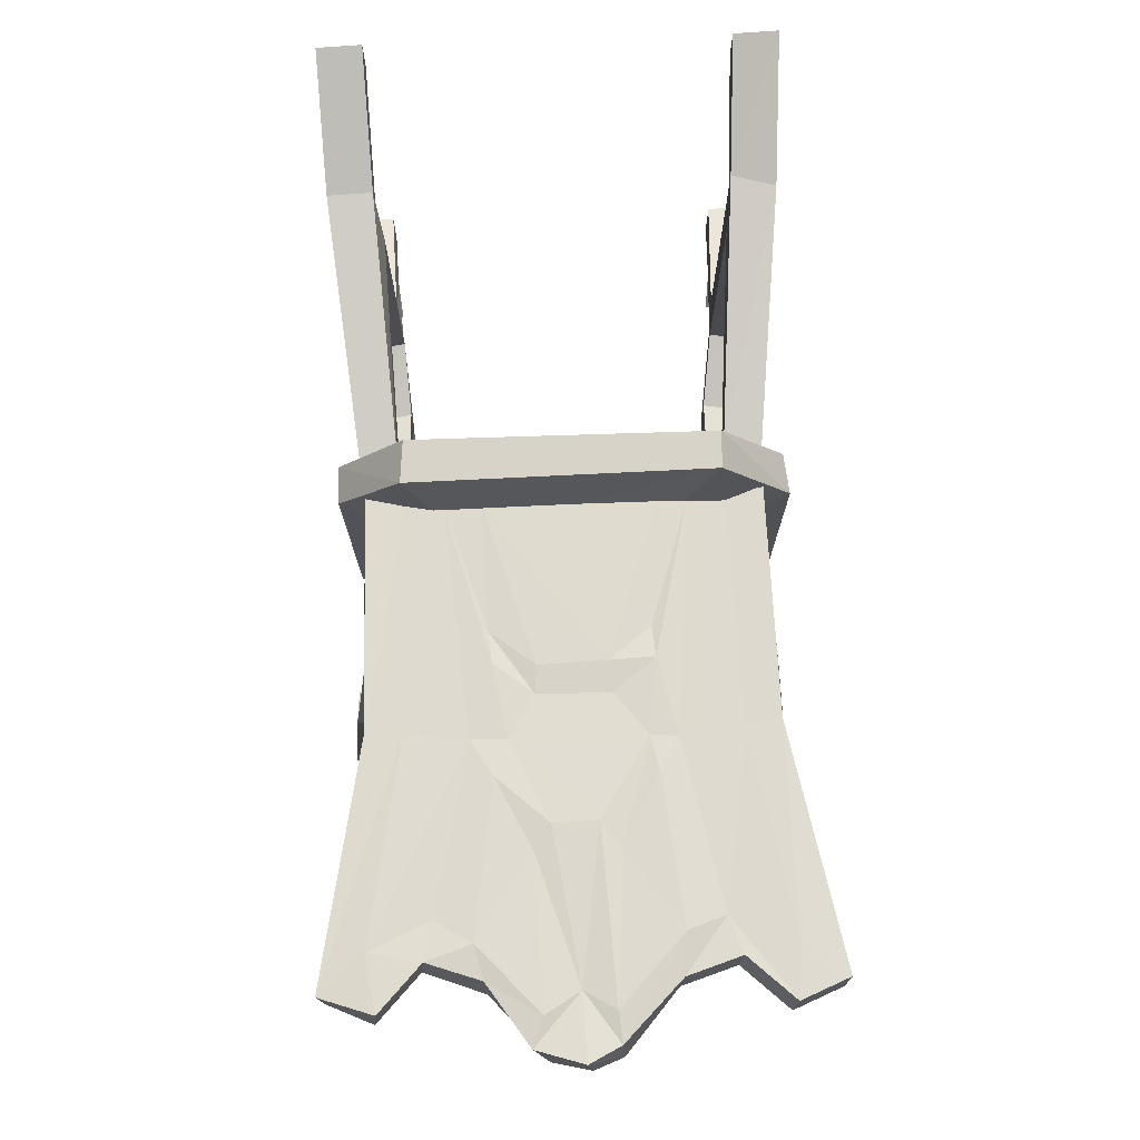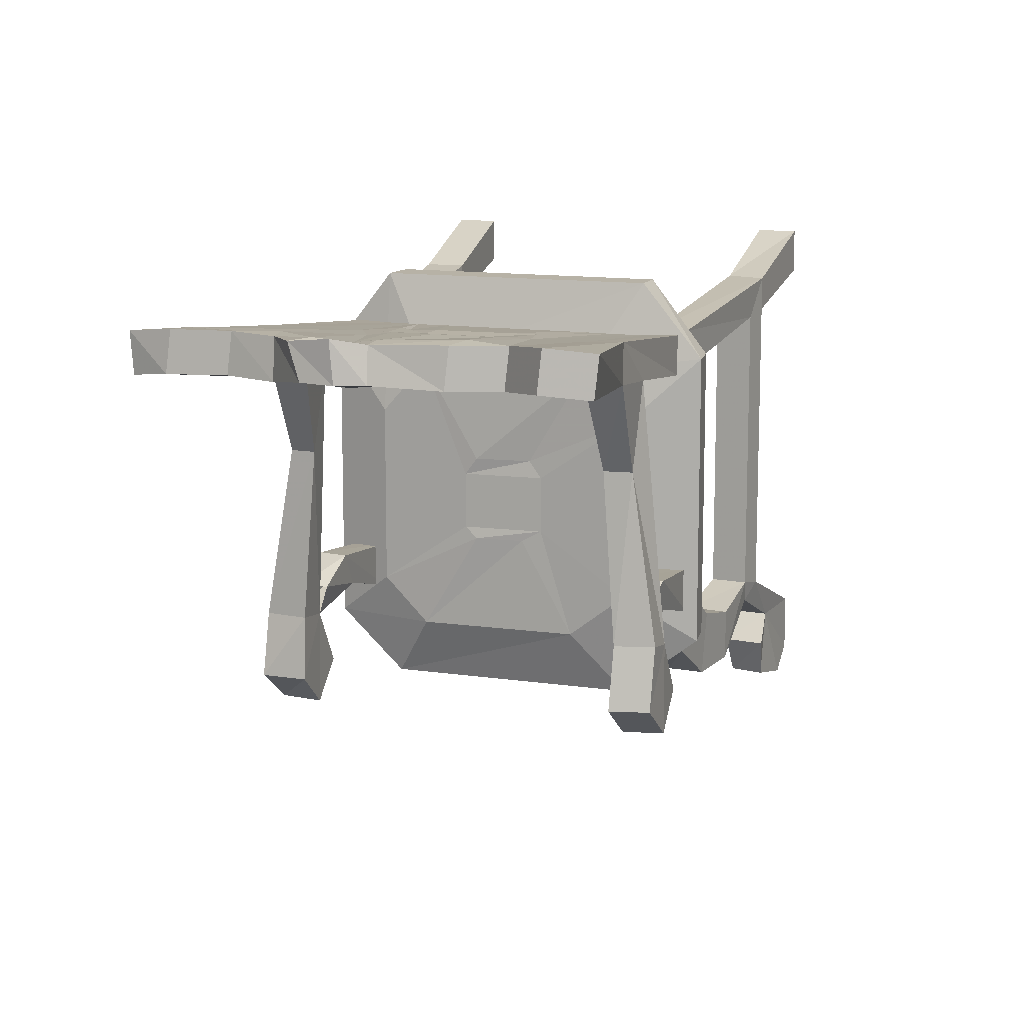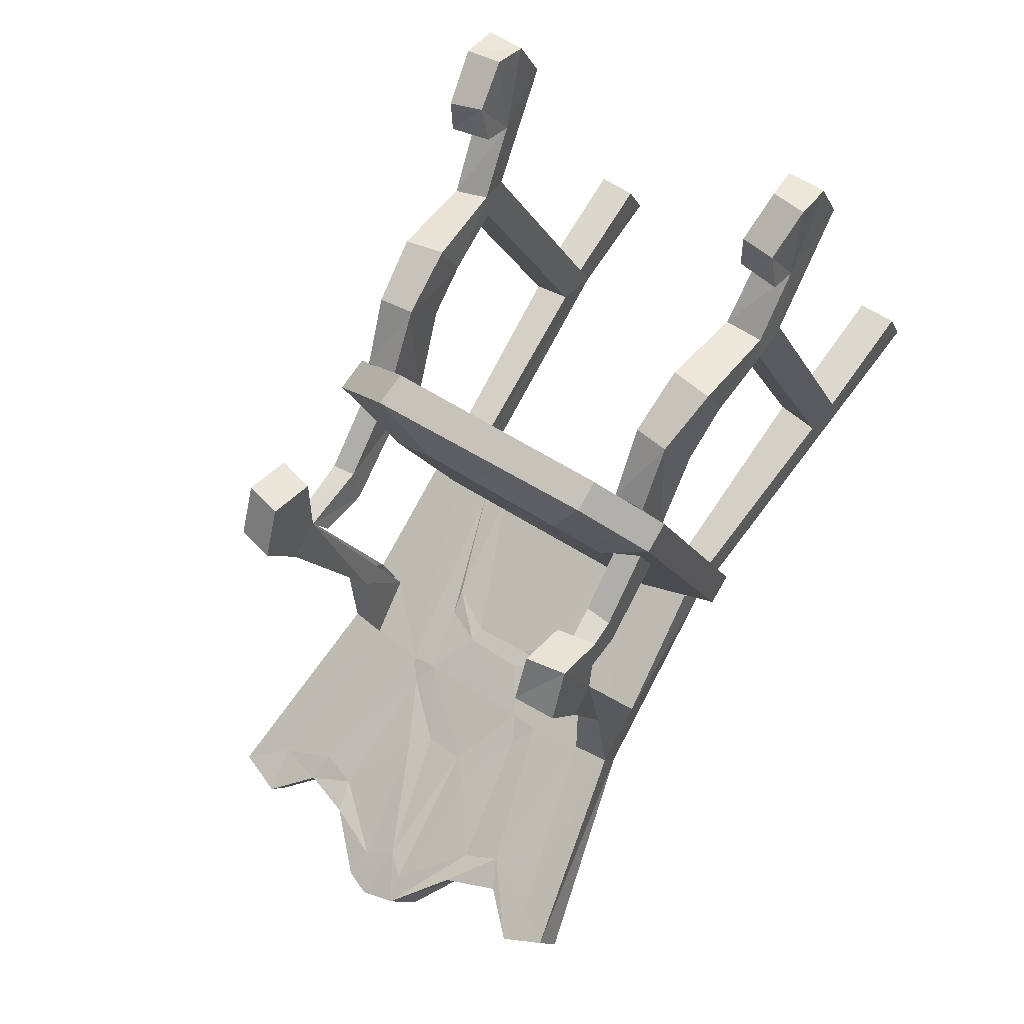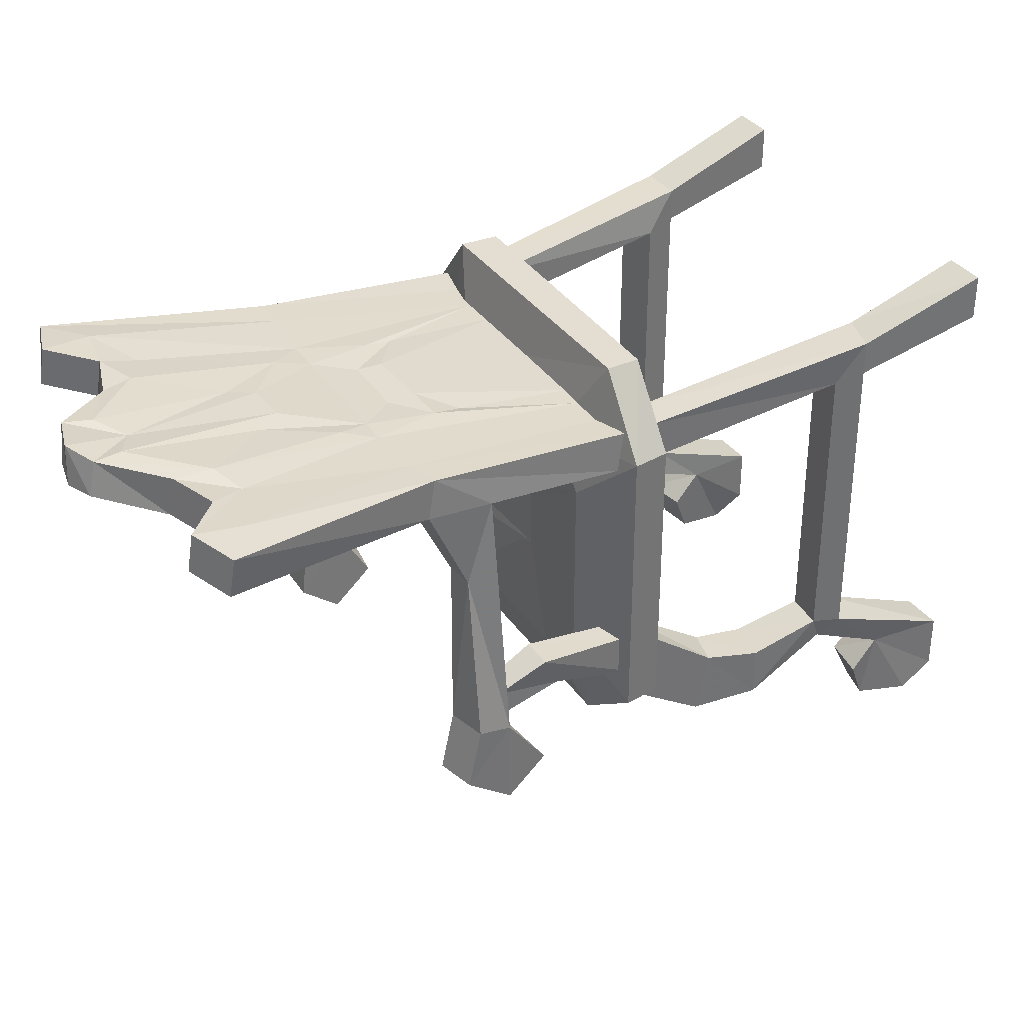
<metadata>
{"format":"obj","ext":"obj","renderer":"f3d","projection":"perspective","resolution":1024,"background":"white","views":[{"elev":77.0,"azim":29.6,"up":"+Z"},{"elev":12.4,"azim":50.7,"up":"+Z"},{"elev":-12.7,"azim":-162.4,"up":"+Y"},{"elev":36.2,"azim":91.2,"up":"+Z"}]}
</metadata>
<code>
v -0.07812 -1.008 -0.1328
v -0.1094 -1.031 -0.1328
v -0.1719 -0.9297 -0.1641
v -0.1406 -0.9062 -0.1641
v -0.0625 -1.031 -0.08594
v -0.03125 -1.086 -0.1172
v -0.03906 -1.094 -0.1562
v -0.0625 -1.109 -0.1562
v -0.1016 -1.047 -0.08594
v -0.1719 -0.9297 -0.1016
v -0.1406 -0.9062 -0.1016
v -0.0625 -1.109 -0.1172
v 0.3203 -0.7656 -0.1328
v 0.2891 -0.7812 -0.1328
v 0.2266 -0.6797 -0.1641
v 0.2578 -0.6641 -0.1641
v 0.3359 -0.7812 -0.08594
v 0.3672 -0.8438 -0.1172
v 0.3672 -0.8438 -0.1562
v 0.3438 -0.8594 -0.1562
v 0.2969 -0.8047 -0.08594
v 0.2266 -0.6797 -0.1016
v 0.2578 -0.6641 -0.1016
v 0.3359 -0.8594 -0.1172
v 0.09375 -0.5 -0.2188
v 0.1016 -0.3906 -0.1953
v 0.05469 -0.4141 -0.1953
v 0.04688 -0.3984 -0.2266
v 0.09375 -0.5 -0.2891
v 0.1406 -0.5859 -0.2891
v 0.1328 -0.5625 -0.2031
v 0.1484 -0.4766 -0.2188
v 0.1484 -0.4766 -0.2891
v 0.09375 -0.3828 -0.2266
v 0.08594 -0.3516 -0.2031
v 0.08594 -0.3516 0.2266
v 0.1016 -0.3906 0.2188
v 0.05469 -0.4141 0.2188
v 0.03125 -0.3672 -0.2031
v 0 -0.3125 -0.2734
v 0.1875 -0.5625 -0.2891
v 0.2266 -0.6406 -0.2344
v 0.1875 -0.6641 -0.2344
v 0.1875 -0.6641 -0.125
v 0.1797 -0.5469 -0.2031
v 0.2266 -0.6406 -0.125
v 0 -0.1953 -0.2734
v -0.04688 -0.2266 -0.2734
v -0.04688 -0.2266 -0.3516
v -0.02344 -0.2578 -0.3828
v 0.007812 -0.3203 -0.3672
v 0.01562 -0.3438 -0.3125
v 0.04688 -0.2891 -0.2734
v 0 -0.1953 -0.3516
v 0.02344 -0.2344 -0.3828
v 0.05469 -0.3047 -0.3672
v 0.07031 -0.3203 -0.3125
v 0.2266 -0.6406 0.1797
v 0.1875 -0.6641 0.1797
v 0.03125 -0.3672 0.2734
v 0.03125 -0.3672 0.2266
v 0.08594 -0.3516 0.2734
v 0.1875 -0.6641 0.2344
v 0.2266 -0.6406 0.2344
v 0 -0.1953 0.2656
v 0 -0.1953 0.3281
v -0.04688 -0.2266 0.3281
v -0.04688 -0.2266 0.2656
v -0.3047 -0.6328 -0.1953
v -0.3516 -0.6719 -0.1953
v -0.25 -0.7109 -0.2188
v -0.25 -0.7109 -0.2891
v -0.3125 -0.625 -0.2266
v -0.3359 -0.6016 -0.2031
v -0.3359 -0.6016 0.2266
v -0.3047 -0.6328 0.2188
v -0.3516 -0.6719 0.2188
v -0.3828 -0.6328 -0.2031
v -0.3594 -0.6562 -0.2266
v -0.2969 -0.75 -0.2188
v -0.25 -0.8125 -0.2031
v -0.2109 -0.7812 -0.2031
v -0.1953 -0.7891 -0.2891
v -0.2969 -0.75 -0.2891
v -0.4297 -0.4609 -0.2734
v -0.4766 -0.4922 -0.2734
v -0.375 -0.5391 -0.2734
v -0.4297 -0.4609 -0.3516
v -0.4141 -0.5 -0.3828
v -0.4766 -0.4922 -0.3516
v -0.4531 -0.5312 -0.3828
v -0.4141 -0.5781 -0.2734
v -0.2344 -0.8203 -0.2891
v -0.1484 -0.8672 -0.2344
v -0.1875 -0.8906 -0.2344
v -0.1875 -0.8906 -0.125
v -0.1484 -0.8672 -0.125
v -0.3984 -0.6094 -0.3125
v -0.3516 -0.5703 -0.3125
v -0.3672 -0.5547 -0.3672
v -0.4062 -0.5859 -0.3672
v -0.1875 -0.9453 -0.2031
v -0.1875 -0.9453 0.2031
v -0.2109 -0.9062 0.2031
v -0.2109 -0.9062 -0.2031
v -0.1328 -0.8594 -0.2891
v -0.1094 -0.8984 -0.2891
v -0.04688 -0.8984 -0.2031
v -0.1016 -0.9297 -0.1406
v -0.1016 -0.9297 0.1094
v -0.1172 -0.9062 0.3047
v -0.1406 -0.8594 0.3047
v 0.1797 -0.6641 0.3047
v 0.2031 -0.7031 0.3047
v 0.2812 -0.6641 0.2031
v 0.25 -0.625 0.2031
v 0.25 -0.625 -0.2031
v 0.2812 -0.6641 -0.2031
v 0.1875 -0.7188 -0.2891
v 0.1562 -0.6797 -0.2891
v 0.1406 -0.7812 -0.2031
v 0.07812 -0.8203 -0.07031
v 0.02344 -0.8594 -0.07031
v 0.007812 -0.8672 -0.05469
v 0.007812 -0.8672 0.02344
v -0.04688 -0.8984 0.1797
v 0.1562 -0.7734 0.1797
v 0.2109 -0.7422 0.1094
v 0.2109 -0.7422 -0.1406
v 0.1016 -0.8047 -0.05469
v 0.1016 -0.8047 0.02344
v 0.08594 -0.8125 0.04688
v 0.02344 -0.8594 0.04688
v -0.01562 -1.094 0.2031
v -0.05469 -1.109 0.2031
v -0.1484 -0.9375 0.1797
v -0.1016 -0.9219 0.1797
v -0.0625 -0.8984 0.1797
v 0.1094 -1.133 0.2109
v 0.03906 -1.164 0.2109
v 0 -1.125 0.08594
v -0.007812 -1.141 -0.1484
v 0 -1.148 -0.2344
v -0.03125 -1.102 -0.2812
v -0.0625 -1.055 -0.2344
v -0.08594 -1.125 -0.1562
v -0.1172 -1.078 -0.2344
v -0.08594 -1.125 -0.2812
v -0.05469 -1.18 -0.2344
v -0.0625 -1.164 -0.1484
v -0.03125 -1.141 0.08594
v -0.007812 -1.188 0.2109
v -0.007812 -1.18 0.2656
v -0.1562 -0.9297 0.2344
v 0.2266 -0.7188 0.1797
v 0.2578 -0.6875 0.1797
v 0.3672 -0.8516 0.2031
v 0.3359 -0.8828 0.2031
v 0.3125 -1.008 0.2109
v 0.1797 -0.75 0.1797
v 0.2422 -0.9375 0.2031
v 0.2266 -0.9062 0.1953
v 0.1484 -0.7656 0.1797
v 0.1953 -0.9688 0.2031
v 0.125 -1.008 0.2031
v -0.03125 -0.875 0.1797
v 0.0625 -1.008 0.1953
v 0.07812 -1.039 0.2031
v 0.1406 -1.109 0.2109
v 0.1484 -1.156 0.2188
v 0.2344 -1.328 0.2422
v 0.1797 -1.336 0.2344
v 0.1328 -1.406 0.2422
v 0.1016 -1.469 0.2969
v 0.125 -1.398 0.2969
v 0.03125 -1.156 0.2656
v 0.1094 -1.469 0.2422
v 0.1719 -1.461 0.25
v 0.1719 -1.453 0.3047
v 0.1875 -1.375 0.2969
v 0.1719 -1.328 0.2891
v 0.1016 -1.125 0.2656
v -0.07031 -0.8906 0.2344
v -0.1094 -0.9141 0.2344
v 0.1875 -1.383 0.2422
v 0.2656 -1.367 0.2422
v 0.2578 -1.359 0.2969
v 0.2266 -1.328 0.2969
v 0.1484 -1.148 0.2734
v 0.1406 -1.102 0.2656
v 0.07812 -1.031 0.2578
v 0.05469 -1 0.25
v -0.03125 -0.8672 0.2344
v 0.125 -1.008 0.2578
v 0.1953 -0.9609 0.2578
v 0.1484 -0.7578 0.2344
v 0.2188 -0.8984 0.25
v 0.1797 -0.7422 0.2344
v 0.2422 -0.9297 0.2578
v 0.3125 -1 0.2656
v 0.2188 -0.7188 0.2344
v 0.375 -0.9531 0.2656
v 0.25 -0.6797 0.2344
v 0.4062 -0.9219 0.2656
v 0.4141 -0.9297 0.2109
v 0.3828 -0.8828 0.08594
v 0.3906 -0.8281 -0.1562
v 0.4141 -0.8672 -0.1484
v 0.4219 -0.8828 -0.2344
v 0.3906 -0.8281 -0.2812
v 0.3594 -0.7812 -0.2344
v 0.3203 -0.8203 -0.2344
v 0.3516 -0.8672 -0.2812
v 0.3828 -0.9219 -0.2344
v 0.375 -0.9062 -0.1484
v 0.3516 -0.9062 0.08594
v 0.375 -0.9609 0.2109
v 0.5469 -1.148 0.2422
v 0.4688 -1.164 0.2344
v 0.3125 -1.047 0.2188
v 0.2812 -1.023 0.2109
v 0.2109 -0.9844 0.2031
v 0.1406 -1.031 0.2031
v 0.3672 -1.398 0.2578
v 0.3438 -1.398 0.3047
v 0.3359 -1.359 0.3047
v 0.2344 -1.203 0.2812
v 0.2344 -1.164 0.2812
v 0.2812 -1.133 0.2812
v 0.2812 -1.016 0.2656
v 0.1406 -1.039 0.2578
v 0.2188 -0.9922 0.2578
v 0.4141 -1.383 0.2578
v 0.4062 -1.383 0.3125
v 0.3594 -1.312 0.2969
v 0.4062 -1.312 0.3047
v 0.3203 -1.148 0.2812
v 0.3125 -1.047 0.2734
v 0.3516 -1.359 0.25
v 0.3594 -1.32 0.2422
v 0.4375 -1.352 0.2578
v 0.4297 -1.344 0.3047
v 0.4297 -1.195 0.2969
v 0.4609 -1.156 0.2891
v 0.5469 -1.141 0.2969
v 0.6172 -1.148 0.2969
v 0.6172 -1.156 0.2422
v 0.2344 -1.211 0.2266
v 0.2422 -1.172 0.2266
v 0.2891 -1.141 0.2266
v 0.3281 -1.156 0.2266
v 0.4062 -1.32 0.25
v 0.4531 -1.25 0.2422
v 0.4531 -1.242 0.2969
v 0.5 -1.188 0.2969
v 0.5781 -1.203 0.3047
v 0.5781 -1.211 0.25
v 0.5 -1.195 0.2422
v 0.4375 -1.203 0.2422
v -0.1484 -0.8672 0.1797
v -0.1875 -0.8906 0.1797
v -0.1484 -0.8672 0.2344
v -0.3359 -0.6016 0.2734
v -0.1875 -0.8906 0.2344
v -0.3828 -0.6328 0.2734
v -0.3828 -0.6328 0.2266
v -0.4766 -0.4922 0.2656
v -0.4297 -0.4609 0.2656
v -0.4297 -0.4609 0.3281
v -0.4766 -0.4922 0.3281
f 1 2 3
f 1 3 4
f 1 4 5
f 1 5 6
f 1 6 7
f 1 7 2
f 2 7 8
f 2 8 9
f 2 9 10
f 2 10 3
f 9 5 11
f 9 11 10
f 5 4 11
f 5 9 12
f 5 12 6
f 9 8 12
f 13 14 15
f 13 15 16
f 13 16 17
f 13 17 18
f 13 18 19
f 13 19 14
f 14 19 20
f 14 20 21
f 14 21 22
f 14 22 15
f 21 17 23
f 21 23 22
f 17 16 23
f 17 21 24
f 17 24 18
f 21 20 24
f 25 27 28
f 25 28 29
f 25 29 30
f 25 30 31
f 26 32 33
f 26 33 34
f 26 34 35
f 26 35 36
f 26 36 37
f 27 38 39
f 27 39 28
f 28 39 40
f 30 43 44
f 30 44 31
f 32 45 33
f 33 45 41
f 41 45 42
f 42 45 46
f 39 48 40
f 40 48 49
f 40 49 50
f 40 50 51
f 40 51 52
f 34 53 35
f 35 53 47
f 47 53 54
f 54 53 55
f 53 57 56
f 53 56 55
f 34 28 27
f 34 27 26
f 38 59 60
f 38 60 61
f 38 61 39
f 62 64 37
f 62 37 36
f 62 36 65
f 62 65 66
f 60 67 61
f 61 67 68
f 37 64 58
f 60 59 63
f 69 71 72
f 69 72 73
f 69 73 74
f 69 74 75
f 69 75 76
f 70 77 78
f 70 78 79
f 70 79 80
f 71 82 72
f 72 82 83
f 73 79 70
f 73 70 69
f 85 74 87
f 85 87 88
f 88 87 89
f 90 91 92
f 90 92 86
f 86 92 78
f 78 92 79
f 73 87 74
f 84 93 80
f 84 80 79
f 93 95 96
f 93 96 81
f 93 81 80
f 82 97 94
f 82 94 83
f 87 99 100
f 87 100 89
f 91 101 92
f 92 101 98
f 102 103 104
f 102 104 105
f 102 105 106
f 102 106 107
f 103 111 104
f 104 111 112
f 112 111 113
f 113 111 114
f 113 114 115
f 113 115 116
f 116 115 117
f 117 115 118
f 117 118 119
f 117 119 120
f 120 119 106
f 106 119 107
f 134 135 136
f 134 136 137
f 134 137 138
f 134 138 139
f 134 139 140
f 134 140 141
f 134 141 7
f 7 141 142
f 7 142 143
f 7 143 144
f 7 144 145
f 7 145 146
f 146 145 147
f 146 147 148
f 146 148 149
f 146 149 150
f 146 150 151
f 146 151 135
f 135 151 152
f 135 152 153
f 135 153 154
f 135 154 136
f 155 156 157
f 155 157 158
f 155 158 159
f 155 159 160
f 163 162 164
f 163 164 165
f 163 165 166
f 166 165 167
f 139 172 140
f 140 172 173
f 140 152 151
f 140 151 141
f 141 151 150
f 141 150 142
f 142 150 149
f 142 149 143
f 143 149 148
f 143 148 144
f 144 148 147
f 144 147 145
f 174 153 177
f 175 181 182
f 175 182 176
f 176 182 183
f 176 183 184
f 152 177 153
f 193 192 194
f 193 194 195
f 193 195 196
f 196 195 197
f 198 200 201
f 201 200 202
f 203 204 156
f 156 204 157
f 157 204 205
f 157 205 206
f 157 206 207
f 207 206 208
f 207 208 209
f 207 209 210
f 207 210 211
f 207 211 20
f 20 211 212
f 20 212 213
f 20 213 214
f 20 214 215
f 20 215 216
f 20 216 158
f 158 216 217
f 158 217 159
f 159 217 218
f 159 218 219
f 161 221 222
f 188 226 227
f 188 227 189
f 190 228 229
f 190 229 230
f 190 230 231
f 190 231 191
f 225 234 235
f 225 235 226
f 228 235 229
f 230 199 232
f 230 232 231
f 224 239 240
f 224 240 233
f 233 240 241
f 234 242 235
f 235 242 236
f 236 243 237
f 237 243 238
f 200 244 202
f 202 244 245
f 204 246 205
f 205 246 247
f 205 217 216
f 205 216 206
f 206 216 215
f 206 215 208
f 208 215 214
f 208 214 209
f 209 214 213
f 209 213 210
f 210 213 212
f 210 212 211
f 248 239 171
f 248 171 170
f 240 249 250
f 240 252 241
f 259 252 251
f 259 251 220
f 260 76 262
f 262 76 263
f 264 265 261
f 261 265 77
f 77 265 266
f 77 266 78
f 75 268 263
f 75 263 76
f 265 270 266
f 266 270 267
f 263 268 269
f 221 250 249
f 221 249 169
f 221 169 222
f 222 169 223
f 223 169 168
f 25 26 27
f 25 31 32
f 25 32 26
f 26 37 27
f 27 37 38
f 28 40 34
f 28 34 33
f 28 33 29
f 29 33 41
f 29 41 30
f 30 41 42
f 30 42 43
f 31 44 45
f 31 45 32
f 46 45 44
f 39 35 47
f 39 47 48
f 40 52 53
f 40 53 34
f 54 55 49
f 49 55 50
f 50 55 56
f 50 56 51
f 51 56 57
f 51 57 52
f 52 57 53
f 38 37 58
f 38 58 59
f 62 60 63
f 62 63 64
f 62 66 60
f 60 66 67
f 61 68 36
f 36 68 65
f 69 70 71
f 69 76 70
f 70 76 77
f 70 80 71
f 71 80 81
f 71 81 82
f 72 83 84
f 72 84 79
f 72 79 73
f 85 86 78
f 85 78 74
f 88 89 90
f 90 89 91
f 79 92 73
f 73 92 87
f 84 83 93
f 93 83 94
f 93 94 95
f 82 81 96
f 82 96 97
f 87 92 98
f 87 98 99
f 89 100 91
f 91 100 101
f 98 101 99
f 99 101 100
f 160 159 161
f 160 161 162
f 160 162 163
f 166 167 138
f 138 167 168
f 138 168 139
f 139 168 169
f 139 169 170
f 139 170 171
f 139 171 172
f 140 173 152
f 174 175 176
f 174 176 153
f 174 179 175
f 175 179 180
f 175 180 181
f 176 184 153
f 153 184 154
f 173 177 152
f 180 187 188
f 180 188 181
f 181 188 189
f 181 189 182
f 182 189 190
f 182 190 191
f 182 191 183
f 183 191 192
f 183 192 193
f 196 197 198
f 198 197 199
f 198 199 200
f 201 202 203
f 203 202 204
f 159 219 220
f 159 220 221
f 159 221 161
f 161 222 162
f 162 222 164
f 164 222 223
f 164 223 165
f 165 223 168
f 165 168 167
f 187 225 226
f 187 226 188
f 189 227 228
f 189 228 190
f 191 231 192
f 192 231 194
f 194 231 232
f 194 232 195
f 195 232 199
f 195 199 197
f 226 235 227
f 227 235 228
f 229 235 236
f 229 236 237
f 229 237 230
f 230 237 238
f 230 238 200
f 230 200 199
f 186 185 172
f 186 172 171
f 186 171 224
f 224 171 239
f 236 242 243
f 238 243 200
f 200 243 244
f 202 245 204
f 204 245 246
f 205 247 217
f 178 177 173
f 178 173 172
f 178 172 185
f 248 170 169
f 248 169 249
f 248 249 239
f 239 249 240
f 240 250 251
f 240 251 252
f 241 252 253
f 242 254 243
f 243 254 244
f 244 254 255
f 244 255 256
f 244 256 245
f 245 256 246
f 247 257 218
f 247 218 217
f 259 219 258
f 259 258 253
f 259 253 252
f 259 220 219
f 218 257 258
f 218 258 219
f 250 221 220
f 250 220 251
f 260 261 77
f 260 77 76
f 262 263 264
f 264 263 265
f 75 266 267
f 75 267 268
f 265 263 269
f 265 269 270
f 102 107 108
f 102 108 109
f 103 110 111
f 108 121 122
f 108 122 123
f 109 124 110
f 110 124 125
f 110 126 111
f 114 127 115
f 115 127 128
f 118 129 119
f 119 129 121
f 122 130 123
f 123 130 124
f 125 131 132
f 125 132 133
f 126 133 127
f 127 133 132
f 128 131 129
f 129 131 130
f 102 109 103
f 103 109 110
f 107 119 121
f 107 121 108
f 108 123 109
f 109 123 124
f 110 125 126
f 111 126 114
f 114 126 127
f 115 128 118
f 118 128 129
f 121 129 130
f 121 130 122
f 124 130 131
f 124 131 125
f 125 133 126
f 127 132 128
f 128 132 131
f 174 177 178
f 174 178 179
f 179 178 185
f 179 185 180
f 180 185 186
f 180 186 187
f 187 186 224
f 187 224 225
f 225 224 233
f 225 233 234
f 233 241 234
f 234 241 242
f 241 253 242
f 242 253 254
f 246 256 247
f 247 256 257
f 255 258 257
f 255 257 256
f 254 253 258
f 254 258 255

</code>
